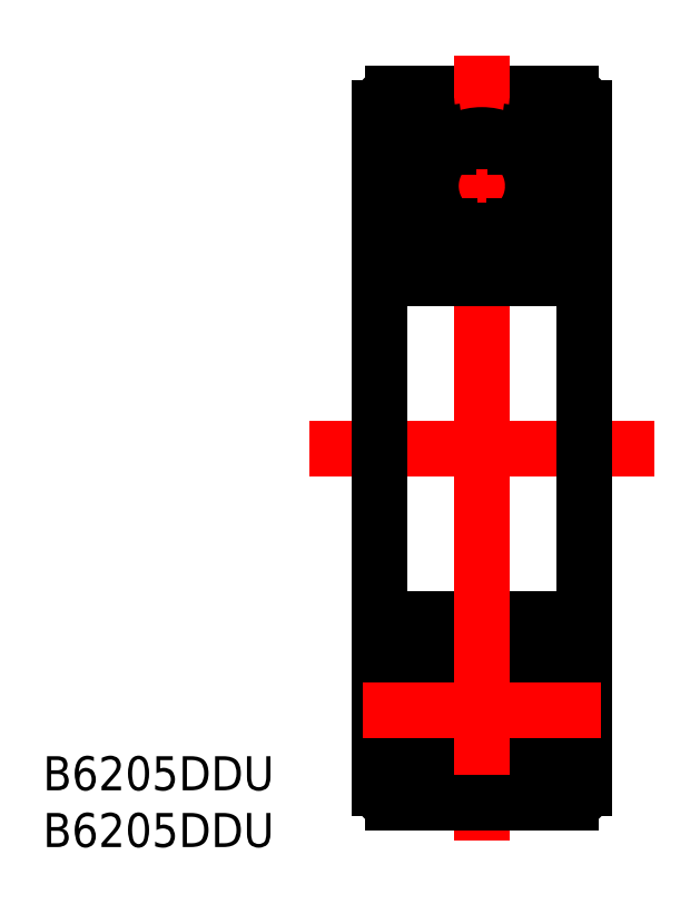
<metadata>
{"format":"dxf","ext":"dxf","renderer":"ezdxf+matplotlib","layout":"modelspace","background":"white","min_lineweight":24,"dpi":150}
</metadata>
<code>
0
SECTION
2
ENTITIES
0
LINE
8
0
10
750.3
20
652.2
30
0
11
763.3
21
652.2
31
0
0
LINE
8
CENTER
10
748.1
20
645.4
30
0
11
765.6
21
645.4
31
0
0
LINE
8
CENTER
10
744.2
20
626.2
30
0
11
769.5
21
626.2
31
0
0
LINE
8
CENTER
10
756.8
20
655
30
0
11
756.8
21
626.2
31
0
0
TEXT
8
0
10
724.6
20
601.1
30
0
40
2.5
1
B6205DDU
0
TEXT
8
0
10
724.6
20
596.9
30
0
40
2.5
1
B6205DDU
0
LINE
8
0
10
750.3
20
638.7
30
0
11
763.3
21
638.7
31
0
0
LINE
8
0
10
764.3
20
651.2
30
0
11
764.3
21
626.2
31
0
0
LINE
8
0
10
749.3
20
651.2
30
0
11
749.3
21
626.2
31
0
0
ARC
8
0
10
763.3
20
651.2
30
0
40
1
50
2.544e-13
51
90
0
ARC
8
0
10
750.3
20
651.2
30
0
40
1
50
90
51
180
0
ARC
8
0
10
763.3
20
639.7
30
0
40
1
50
270
51
5.216e-13
0
ARC
8
0
10
750.3
20
639.7
30
0
40
1
50
180
51
270
0
LINE
8
0
10
760.7
20
649.7
30
0
11
761.9
21
649.6
31
0
0
LINE
8
0
10
753
20
649.7
30
0
11
751.8
21
649.6
31
0
0
LINE
8
0
10
751.4
20
641.8
30
0
11
749.3
21
641.8
31
0
0
LINE
8
0
10
762.3
20
641.8
30
0
11
764.3
21
641.8
31
0
0
LINE
8
0
10
751.4
20
648.7
30
0
11
749.3
21
648.7
31
0
0
LINE
8
0
10
762.3
20
648.7
30
0
11
764.3
21
648.7
31
0
0
LINE
8
0
10
754.5
20
642.5
30
0
11
754.1
21
642.5
31
0
0
LINE
8
0
10
754
20
648.3
30
0
11
754.4
21
648.3
31
0
0
LINE
8
0
10
754
20
648.3
30
0
11
754.4
21
648.3
31
0
0
ARC
8
0
10
756.8
20
645.4
30
0
40
3.885
50
132.9
51
228.7
0
ARC
8
0
10
756.8
20
645.4
30
0
40
4.027
50
135
51
226.4
0
ARC
8
0
10
756.8
20
645.4
30
0
40
4.027
50
313.6
51
44.96
0
ARC
8
0
10
756.8
20
645.4
30
0
40
3.885
50
311.3
51
47.08
0
CIRCLE
8
0
10
756.8
20
645.4
30
0
40
3.743
0
LINE
8
0
10
753.6
20
642.1
30
0
11
753.6
21
641.5
31
0
0
LINE
8
0
10
753.9
20
642.1
30
0
11
753.6
21
641.2
31
0
0
LINE
8
0
10
755.1
20
642.1
30
0
11
753.9
21
642.1
31
0
0
LINE
8
0
10
751.7
20
641.2
30
0
11
751.4
21
641.8
31
0
0
LINE
8
0
10
753.6
20
641.2
30
0
11
751.7
21
641.2
31
0
0
LINE
8
0
10
753
20
642.5
30
0
11
752.6
21
643.2
31
0
0
LINE
8
0
10
751.8
20
642.5
30
0
11
751.4
21
643.2
31
0
0
LINE
8
0
10
752.6
20
647.6
30
0
11
752.6
21
643.2
31
0
0
LINE
8
0
10
753
20
642.1
30
0
11
753
21
642.5
31
0
0
LINE
8
0
10
751.8
20
642.5
30
0
11
751.8
21
641.5
31
0
0
LINE
8
0
10
753.6
20
641.5
30
0
11
751.8
21
641.5
31
0
0
LINE
8
0
10
753.6
20
642.1
30
0
11
753
21
642.1
31
0
0
LINE
8
0
10
753.5
20
649.2
30
0
11
753.6
21
648.3
31
0
0
ARC
8
0
10
754
20
646.7
30
0
40
1.686
50
106.3
51
148.2
0
LINE
8
0
10
751.4
20
643.2
30
0
11
751.4
21
648.9
31
0
0
LINE
8
0
10
755
20
648.7
30
0
11
753.5
21
648.7
31
0
0
LINE
8
0
10
760.1
20
642.1
30
0
11
760.7
21
642.1
31
0
0
LINE
8
0
10
758.6
20
642.1
30
0
11
759.8
21
642.1
31
0
0
LINE
8
0
10
759.2
20
642.5
30
0
11
759.6
21
642.5
31
0
0
LINE
8
0
10
759.8
20
642.1
30
0
11
760.1
21
641.2
31
0
0
LINE
8
0
10
760.1
20
641.5
30
0
11
761.9
21
641.5
31
0
0
LINE
8
0
10
761.9
20
642.5
30
0
11
761.9
21
641.5
31
0
0
LINE
8
0
10
758.7
20
648.7
30
0
11
760.2
21
648.7
31
0
0
LINE
8
0
10
762
20
641.2
30
0
11
762.3
21
641.8
31
0
0
LINE
8
0
10
760.7
20
642.1
30
0
11
760.7
21
642.5
31
0
0
LINE
8
0
10
761.1
20
647.6
30
0
11
761.1
21
643.2
31
0
0
LINE
8
0
10
761.9
20
642.5
30
0
11
762.3
21
643.2
31
0
0
LINE
8
0
10
762.3
20
643.2
30
0
11
762.3
21
648.9
31
0
0
LINE
8
0
10
760.1
20
641.5
30
0
11
760.1
21
642.1
31
0
0
LINE
8
0
10
760.7
20
642.5
30
0
11
761.1
21
643.2
31
0
0
LINE
8
0
10
760.1
20
641.2
30
0
11
762
21
641.2
31
0
0
ARC
8
0
10
759.7
20
646.7
30
0
40
1.686
50
31.78
51
73.74
0
LINE
8
0
10
760.2
20
649.2
30
0
11
760.1
21
648.3
31
0
0
LINE
8
0
10
759.7
20
648.3
30
0
11
759.3
21
648.3
31
0
0
LINE
8
0
10
759.7
20
648.3
30
0
11
759.3
21
648.3
31
0
0
LINE
8
0
10
753.5
20
649.2
30
0
11
753
21
649.7
31
0
0
LINE
8
0
10
751.4
20
648.9
30
0
11
751.8
21
649.6
31
0
0
LINE
8
0
10
762.3
20
648.9
30
0
11
761.9
21
649.6
31
0
0
LINE
8
0
10
760.2
20
649.2
30
0
11
760.7
21
649.7
31
0
0
LINE
8
0
10
760.2
20
603.2
30
0
11
760.7
21
602.7
31
0
0
LINE
8
0
10
762.3
20
603.5
30
0
11
761.9
21
602.8
31
0
0
LINE
8
0
10
751.4
20
603.5
30
0
11
751.8
21
602.8
31
0
0
LINE
8
0
10
753.5
20
603.2
30
0
11
753
21
602.7
31
0
0
LINE
8
0
10
759.7
20
604.1
30
0
11
759.3
21
604.1
31
0
0
LINE
8
0
10
759.7
20
604.1
30
0
11
759.3
21
604.1
31
0
0
LINE
8
0
10
760.2
20
603.2
30
0
11
760.1
21
604.1
31
0
0
ARC
8
0
10
759.7
20
605.7
30
0
40
1.686
50
286.3
51
328.2
0
LINE
8
0
10
760.1
20
611.2
30
0
11
762
21
611.2
31
0
0
LINE
8
0
10
760.7
20
609.9
30
0
11
761.1
21
609.2
31
0
0
LINE
8
0
10
760.1
20
610.9
30
0
11
760.1
21
610.2
31
0
0
LINE
8
0
10
762.3
20
609.2
30
0
11
762.3
21
603.5
31
0
0
LINE
8
0
10
761.9
20
609.9
30
0
11
762.3
21
609.2
31
0
0
LINE
8
0
10
761.1
20
604.8
30
0
11
761.1
21
609.2
31
0
0
LINE
8
0
10
760.7
20
610.2
30
0
11
760.7
21
609.9
31
0
0
LINE
8
0
10
762
20
611.2
30
0
11
762.3
21
610.6
31
0
0
LINE
8
0
10
758.7
20
603.7
30
0
11
760.2
21
603.7
31
0
0
LINE
8
0
10
761.9
20
609.9
30
0
11
761.9
21
610.9
31
0
0
LINE
8
0
10
760.1
20
610.9
30
0
11
761.9
21
610.9
31
0
0
LINE
8
0
10
759.8
20
610.2
30
0
11
760.1
21
611.2
31
0
0
LINE
8
0
10
759.2
20
609.9
30
0
11
759.6
21
609.9
31
0
0
LINE
8
0
10
758.6
20
610.2
30
0
11
759.8
21
610.2
31
0
0
LINE
8
0
10
760.1
20
610.2
30
0
11
760.7
21
610.2
31
0
0
LINE
8
0
10
755
20
603.7
30
0
11
753.5
21
603.7
31
0
0
LINE
8
0
10
751.4
20
609.2
30
0
11
751.4
21
603.5
31
0
0
ARC
8
0
10
754
20
605.7
30
0
40
1.686
50
211.8
51
253.7
0
LINE
8
0
10
753.5
20
603.2
30
0
11
753.6
21
604.1
31
0
0
LINE
8
0
10
753.6
20
610.2
30
0
11
753
21
610.2
31
0
0
LINE
8
0
10
753.6
20
610.9
30
0
11
751.8
21
610.9
31
0
0
LINE
8
0
10
751.8
20
609.9
30
0
11
751.8
21
610.9
31
0
0
LINE
8
0
10
753
20
610.2
30
0
11
753
21
609.9
31
0
0
LINE
8
0
10
752.6
20
604.8
30
0
11
752.6
21
609.2
31
0
0
LINE
8
0
10
751.8
20
609.9
30
0
11
751.4
21
609.2
31
0
0
LINE
8
0
10
753
20
609.9
30
0
11
752.6
21
609.2
31
0
0
LINE
8
0
10
753.6
20
611.2
30
0
11
751.7
21
611.2
31
0
0
LINE
8
0
10
751.7
20
611.2
30
0
11
751.4
21
610.6
31
0
0
LINE
8
0
10
755.1
20
610.2
30
0
11
753.9
21
610.2
31
0
0
LINE
8
0
10
753.9
20
610.2
30
0
11
753.6
21
611.2
31
0
0
LINE
8
0
10
753.6
20
610.2
30
0
11
753.6
21
610.9
31
0
0
CIRCLE
8
0
10
756.8
20
606.9
30
0
40
3.743
0
ARC
8
0
10
756.8
20
606.9
30
0
40
3.885
50
312.9
51
48.68
0
ARC
8
0
10
756.8
20
606.9
30
0
40
4.027
50
315
51
46.43
0
ARC
8
0
10
756.8
20
606.9
30
0
40
4.027
50
133.6
51
225
0
ARC
8
0
10
756.8
20
606.9
30
0
40
3.885
50
131.3
51
227.1
0
LINE
8
0
10
754
20
604.1
30
0
11
754.4
21
604.1
31
0
0
LINE
8
0
10
754
20
604.1
30
0
11
754.4
21
604.1
31
0
0
LINE
8
0
10
754.5
20
609.9
30
0
11
754.1
21
609.9
31
0
0
LINE
8
0
10
762.3
20
603.7
30
0
11
764.3
21
603.7
31
0
0
LINE
8
0
10
751.4
20
603.7
30
0
11
749.3
21
603.7
31
0
0
LINE
8
0
10
762.3
20
610.6
30
0
11
764.3
21
610.6
31
0
0
LINE
8
0
10
751.4
20
610.6
30
0
11
749.3
21
610.6
31
0
0
LINE
8
0
10
753
20
602.7
30
0
11
751.8
21
602.8
31
0
0
LINE
8
0
10
760.7
20
602.7
30
0
11
761.9
21
602.8
31
0
0
ARC
8
0
10
750.3
20
612.7
30
0
40
1
50
90
51
180
0
ARC
8
0
10
763.3
20
612.7
30
0
40
1
50
360
51
90
0
ARC
8
0
10
750.3
20
601.2
30
0
40
1
50
180
51
270
0
ARC
8
0
10
763.3
20
601.2
30
0
40
1
50
270
51
360
0
LINE
8
0
10
749.3
20
601.2
30
0
11
749.3
21
626.2
31
0
0
LINE
8
0
10
764.3
20
601.2
30
0
11
764.3
21
626.2
31
0
0
LINE
8
0
10
750.3
20
613.7
30
0
11
763.3
21
613.7
31
0
0
LINE
8
CENTER
10
756.8
20
597.4
30
0
11
756.8
21
626.2
31
0
0
LINE
8
CENTER
10
748.1
20
606.9
30
0
11
765.6
21
606.9
31
0
0
LINE
8
0
10
750.3
20
600.2
30
0
11
763.3
21
600.2
31
0
0
ENDSEC
0
EOF

</code>
